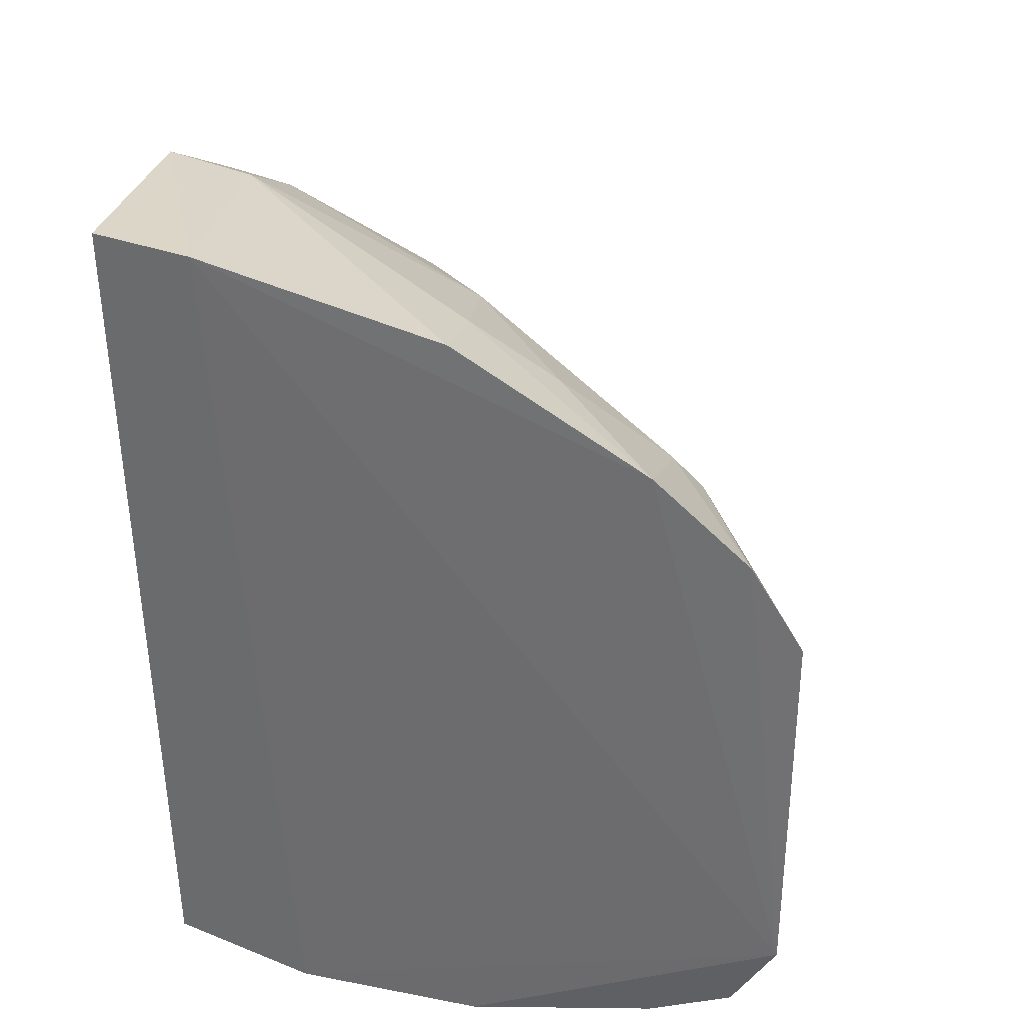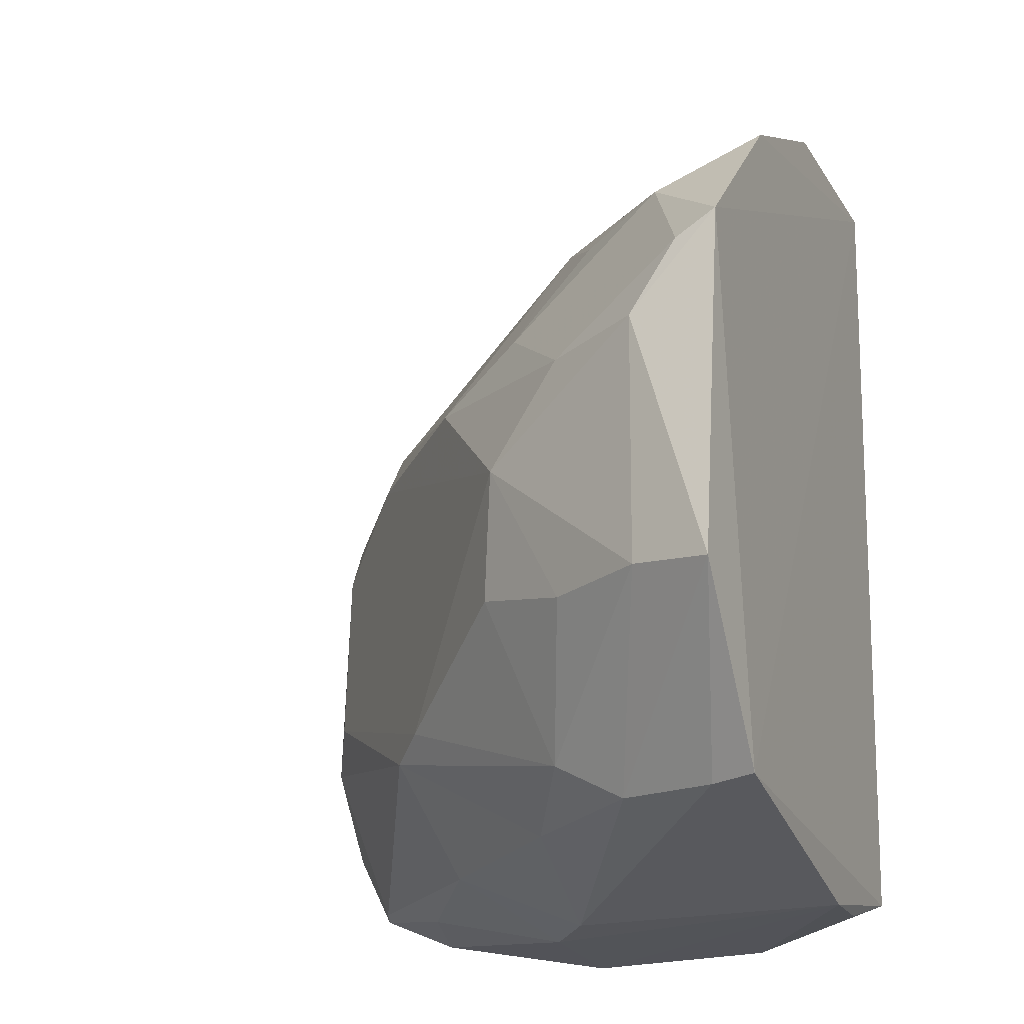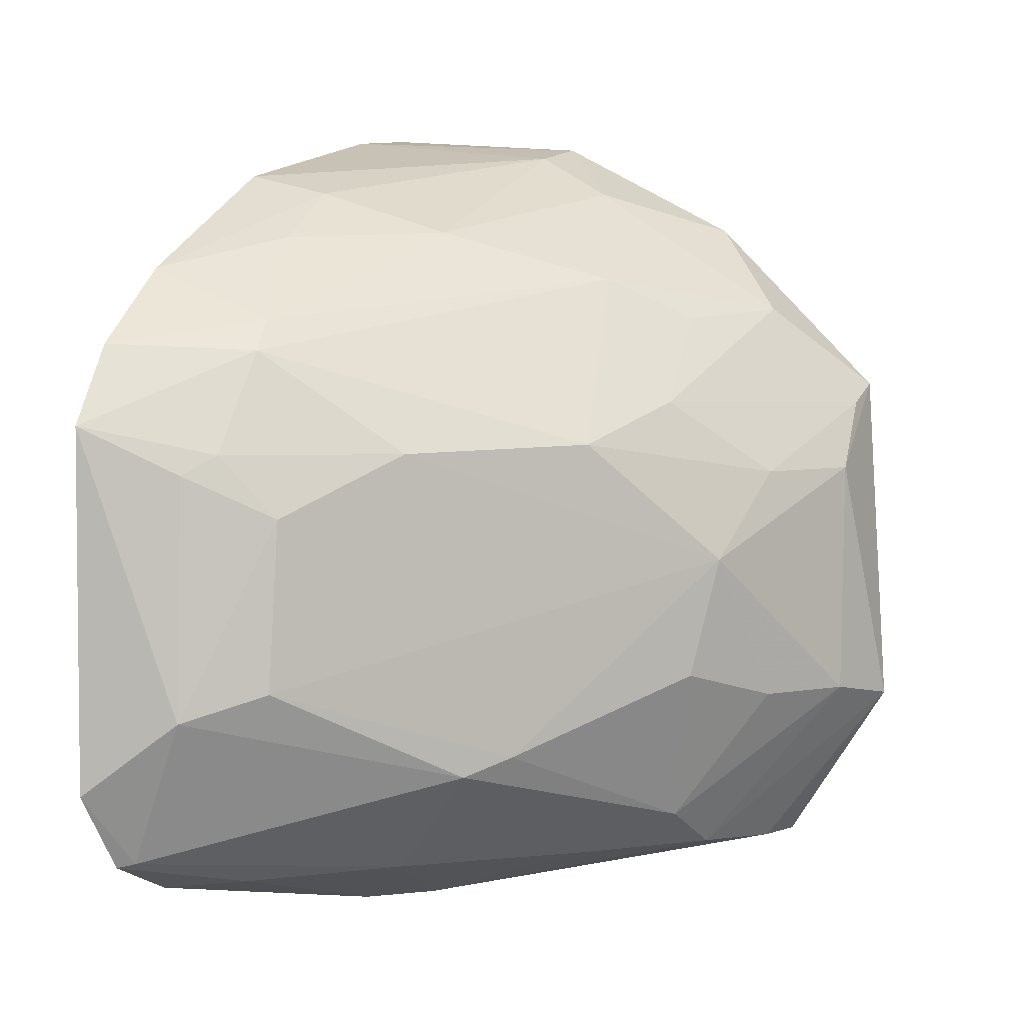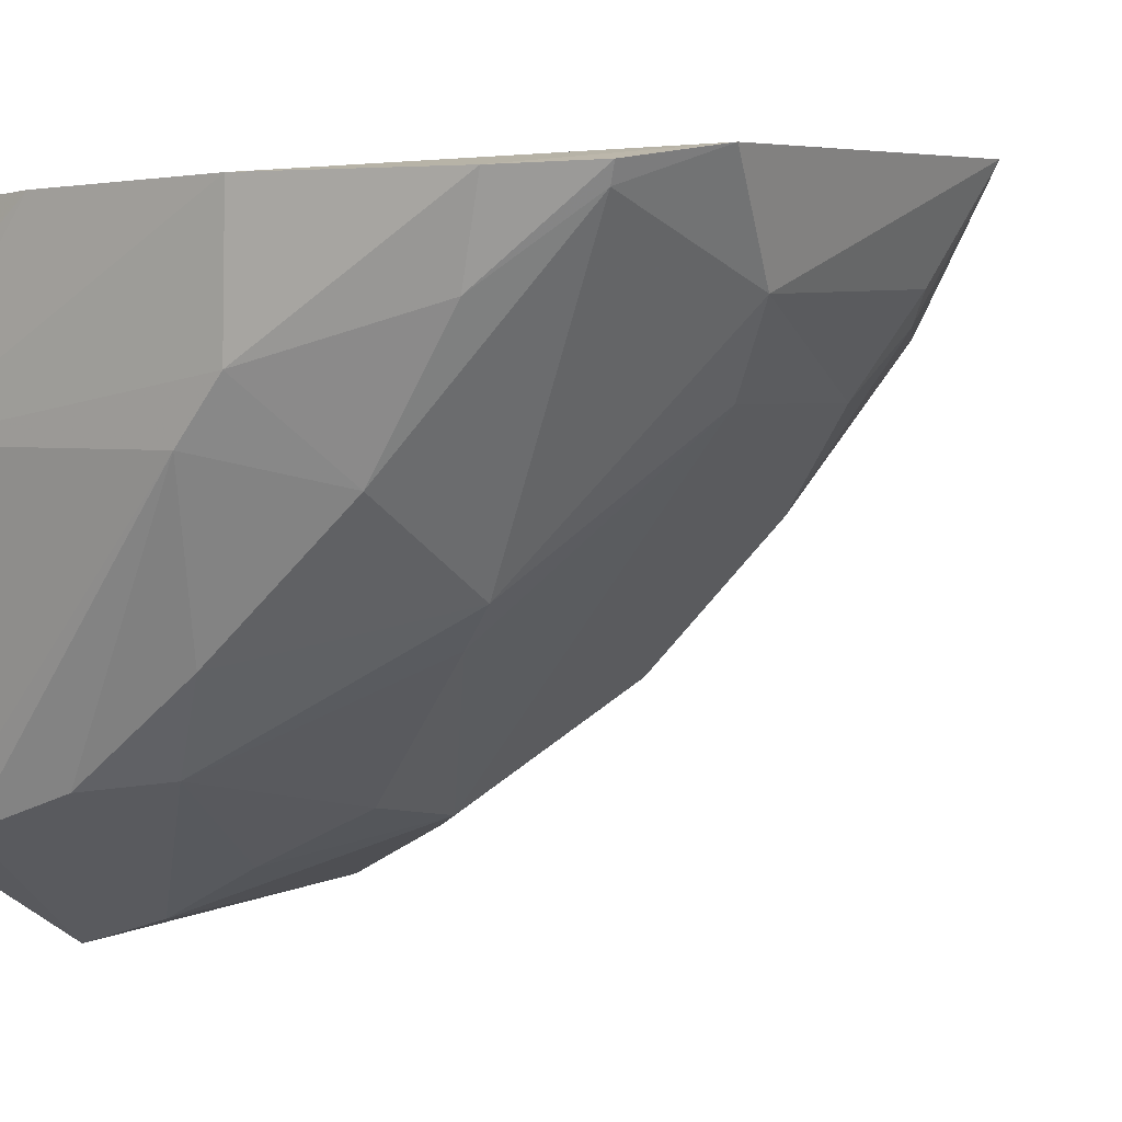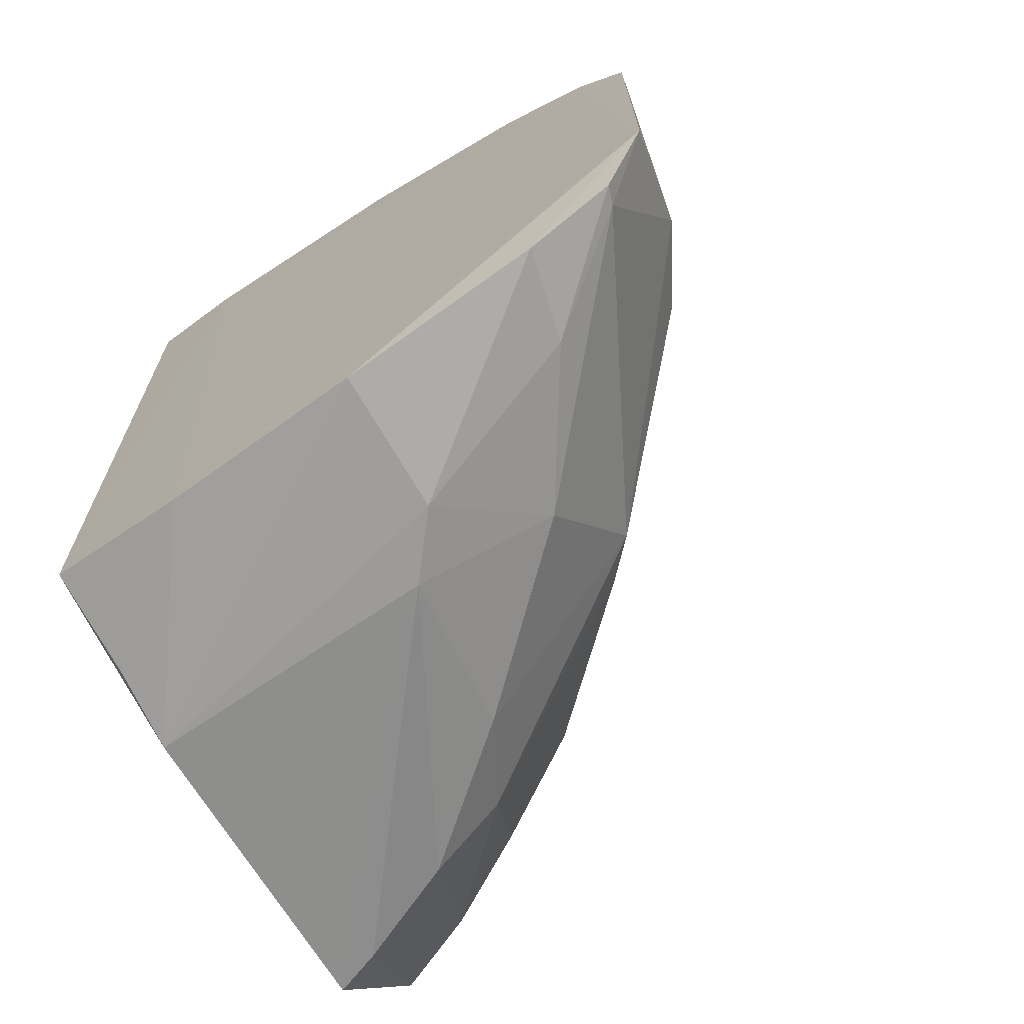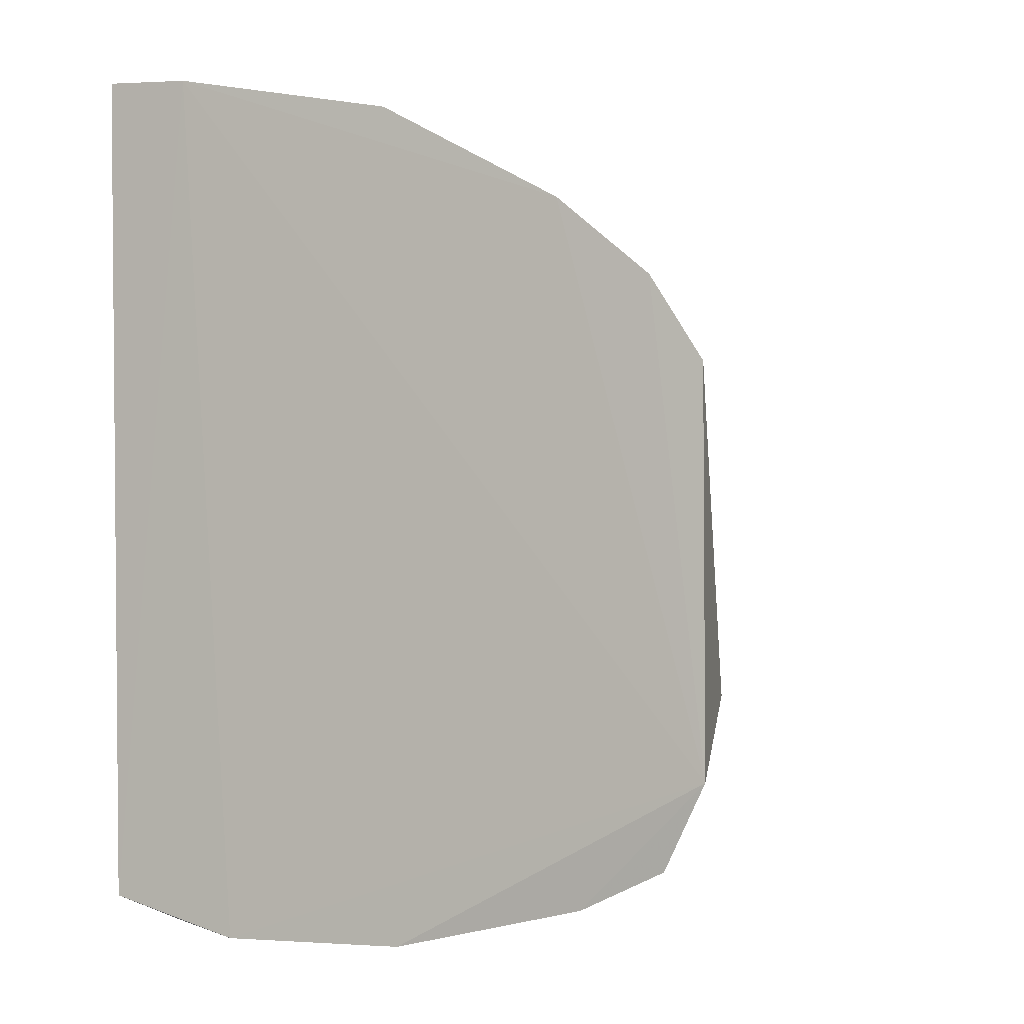
<metadata>
{"format":"obj","ext":"obj","renderer":"f3d","projection":"perspective","resolution":1024,"background":"white","views":[{"elev":32.5,"azim":-167.3,"up":"+Z"},{"elev":-22.6,"azim":24.5,"up":"+Z"},{"elev":3.6,"azim":-65.5,"up":"+Z"},{"elev":5.4,"azim":-144.4,"up":"+Y"},{"elev":-71.3,"azim":-147.2,"up":"+Z"},{"elev":-5.0,"azim":-154.2,"up":"+Z"}]}
</metadata>
<code>
v -0.1686 -0.4459 0.04031
v -0.1725 -0.42 -0.1184
v -0.1764 -0.2658 0.1309
v -0.3619 -0.2583 0.05336
v -0.312 -0.3567 -0.08245
v -0.1812 -0.2693 -0.1222
v -0.2025 -0.3591 0.1064
v -0.1968 -0.4445 -0.06325
v -0.2827 -0.3864 0.02155
v -0.3773 -0.2582 -0.08521
v -0.1736 -0.3346 0.1252
v -0.2392 -0.4003 -0.1033
v -0.172 -0.4531 -0.06764
v -0.2697 -0.3293 0.09043
v -0.2511 -0.4196 -0.01624
v -0.2047 -0.2637 0.1278
v -0.354 -0.3146 7.02e-06
v -0.2793 -0.3049 -0.1321
v -0.1709 -0.3929 0.0946
v -0.2564 -0.4117 -0.05397
v -0.1958 -0.4453 0.01207
v -0.217 -0.4034 -0.1161
v -0.3422 -0.3008 0.05122
v -0.1984 -0.3344 0.1202
v -0.3337 -0.2589 0.07771
v -0.2234 -0.2664 -0.1331
v -0.3776 -0.2582 0.02828
v -0.3567 -0.3129 -0.05312
v -0.3254 -0.3434 0.01933
v -0.3638 -0.262 -0.1094
v -0.1966 -0.4196 0.06603
v -0.226 -0.4282 -0.06289
v -0.3008 -0.3684 -0.0769
v -0.2259 -0.4285 0.01151
v -0.1863 -0.4153 -0.1187
v -0.2423 -0.377 0.07526
v -0.2768 -0.2612 0.1107
v -0.3334 -0.2993 0.06065
v -0.1794 -0.3238 -0.1332
v -0.3598 -0.2973 0.01941
v -0.3705 -0.289 -0.06175
v -0.2812 -0.2637 -0.1329
v -0.3031 -0.3305 -0.1147
v -0.1814 -0.4447 0.03391
v -0.2511 -0.4022 0.03471
v -0.2645 -0.3224 -0.1315
v -0.2761 -0.288 0.1041
v -0.1821 -0.2998 -0.1316
v -0.3667 -0.2883 0.01325
v -0.3617 -0.2674 -0.108
v -0.3386 -0.2629 -0.1206
v -0.256 -0.3725 -0.1156
v -0.226 -0.4006 0.06249
v -0.3018 -0.2887 0.08824
v -0.3313 -0.2893 -0.1176
f 1 2 3
f 6 3 2
f 13 2 1
f 16 3 6
f 16 11 3
f 19 11 7
f 19 1 3
f 19 3 11
f 21 13 1
f 21 8 13
f 21 15 8
f 22 13 8
f 22 8 12
f 24 14 7
f 24 7 11
f 24 11 16
f 25 16 10
f 25 10 4
f 26 16 6
f 26 10 16
f 27 4 10
f 27 23 4
f 29 15 9
f 29 9 23
f 29 28 15
f 29 17 28
f 31 19 7
f 31 1 19
f 32 20 12
f 32 12 8
f 32 8 15
f 32 15 20
f 33 5 12
f 33 12 20
f 33 20 15
f 33 28 5
f 33 15 28
f 34 9 15
f 34 15 21
f 35 2 13
f 35 13 22
f 36 23 9
f 36 31 7
f 36 7 14
f 37 24 16
f 37 16 25
f 38 36 14
f 38 23 36
f 38 25 4
f 38 4 23
f 39 6 2
f 40 23 27
f 40 29 23
f 40 17 29
f 41 27 10
f 41 5 28
f 41 28 17
f 42 39 18
f 42 26 39
f 42 10 26
f 44 21 1
f 44 1 31
f 44 34 21
f 45 9 34
f 45 36 9
f 45 44 31
f 45 34 44
f 46 35 22
f 46 18 39
f 46 39 2
f 46 2 35
f 46 43 18
f 47 37 25
f 47 14 24
f 47 24 37
f 48 39 26
f 48 26 6
f 48 6 39
f 49 40 27
f 49 17 40
f 49 41 17
f 49 27 41
f 50 41 10
f 50 10 30
f 50 5 41
f 50 43 5
f 51 42 18
f 51 30 10
f 51 10 42
f 52 22 12
f 52 12 5
f 52 5 43
f 52 46 22
f 52 43 46
f 53 45 31
f 53 31 36
f 53 36 45
f 54 38 14
f 54 14 47
f 54 47 25
f 54 25 38
f 55 50 30
f 55 43 50
f 55 30 51
f 55 51 18
f 55 18 43

</code>
